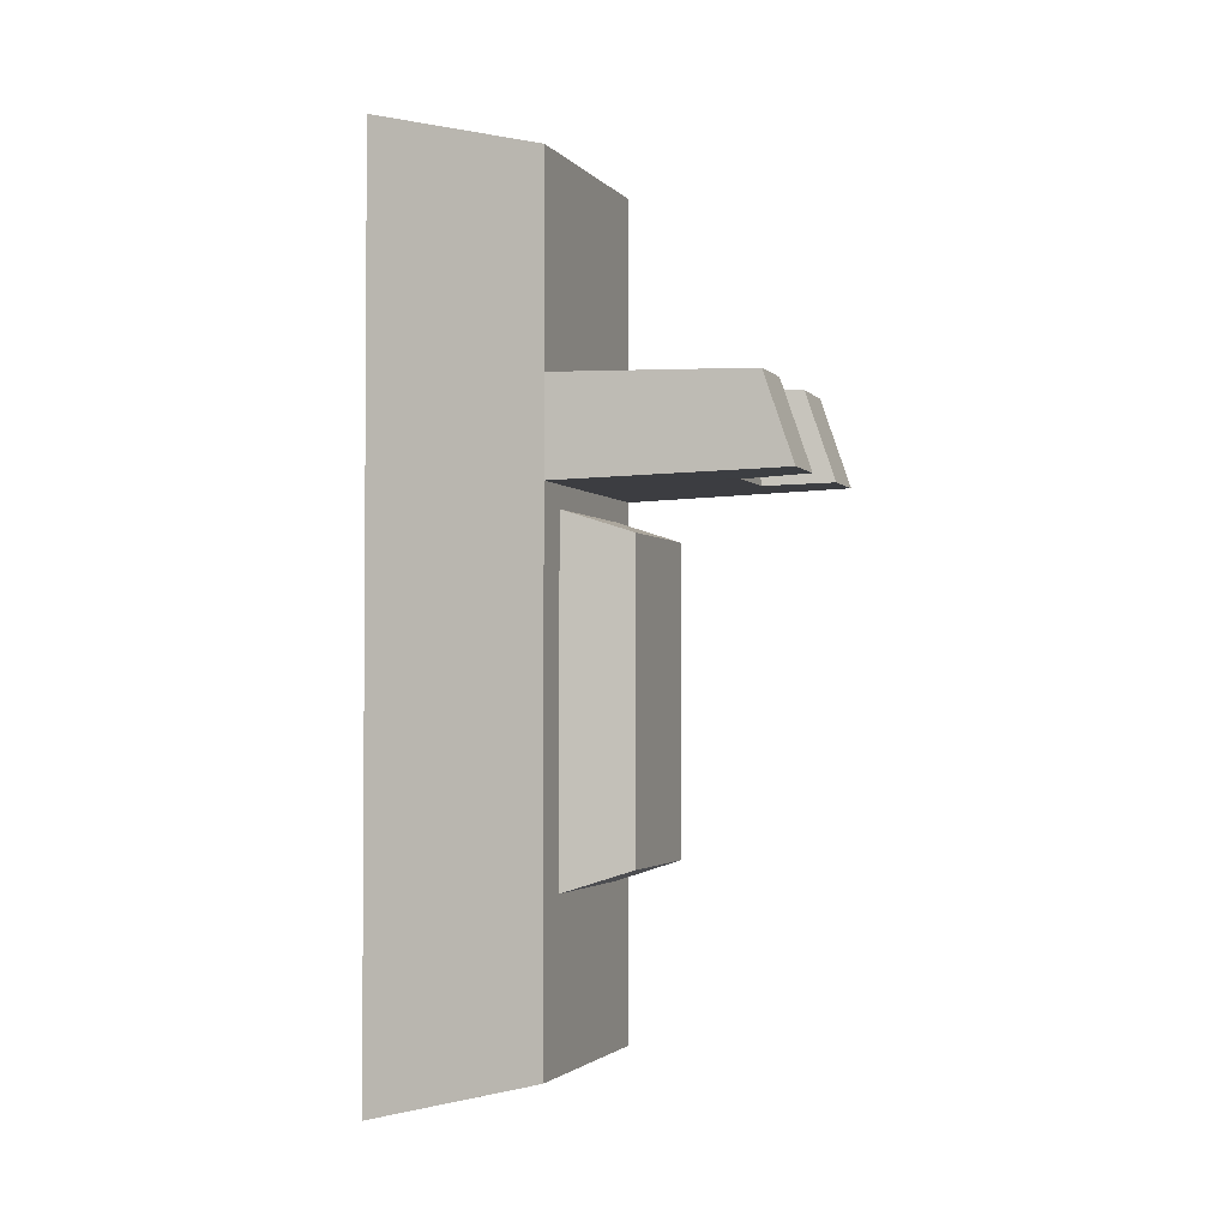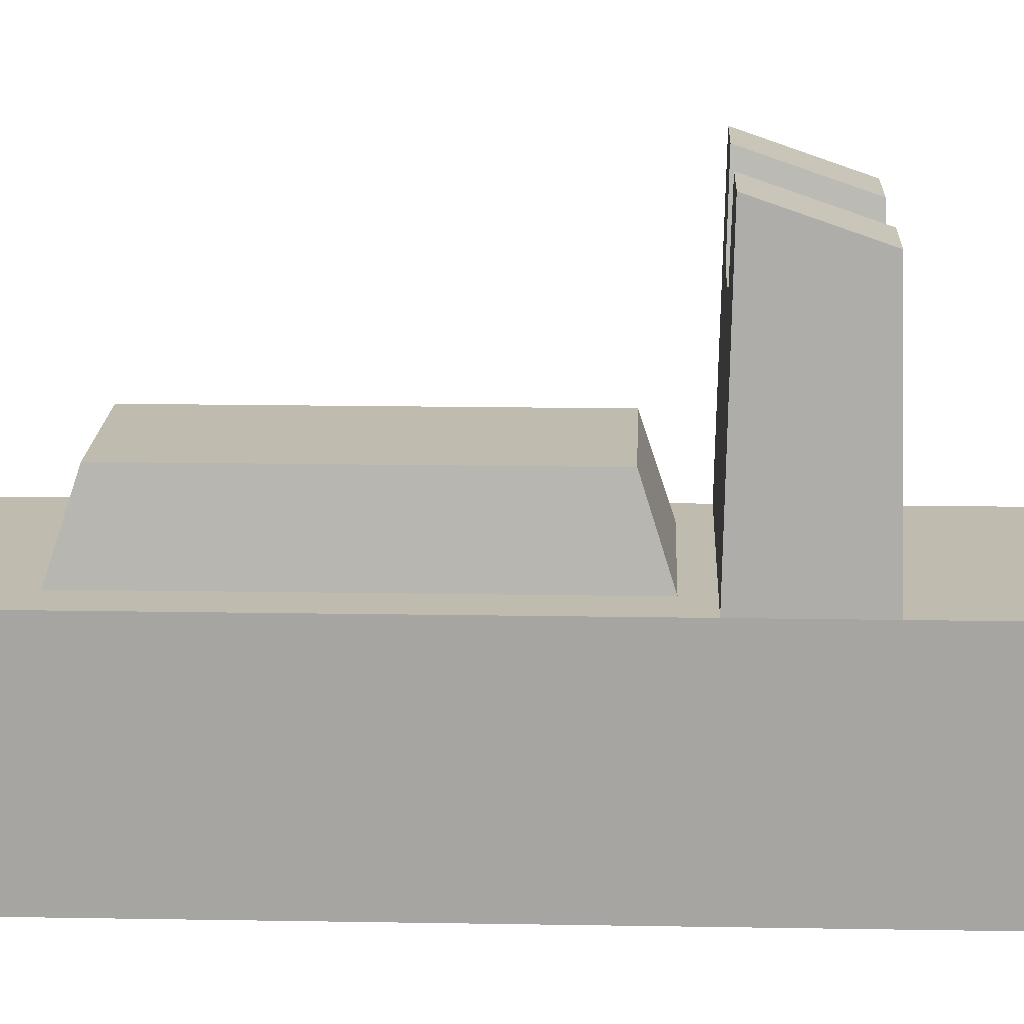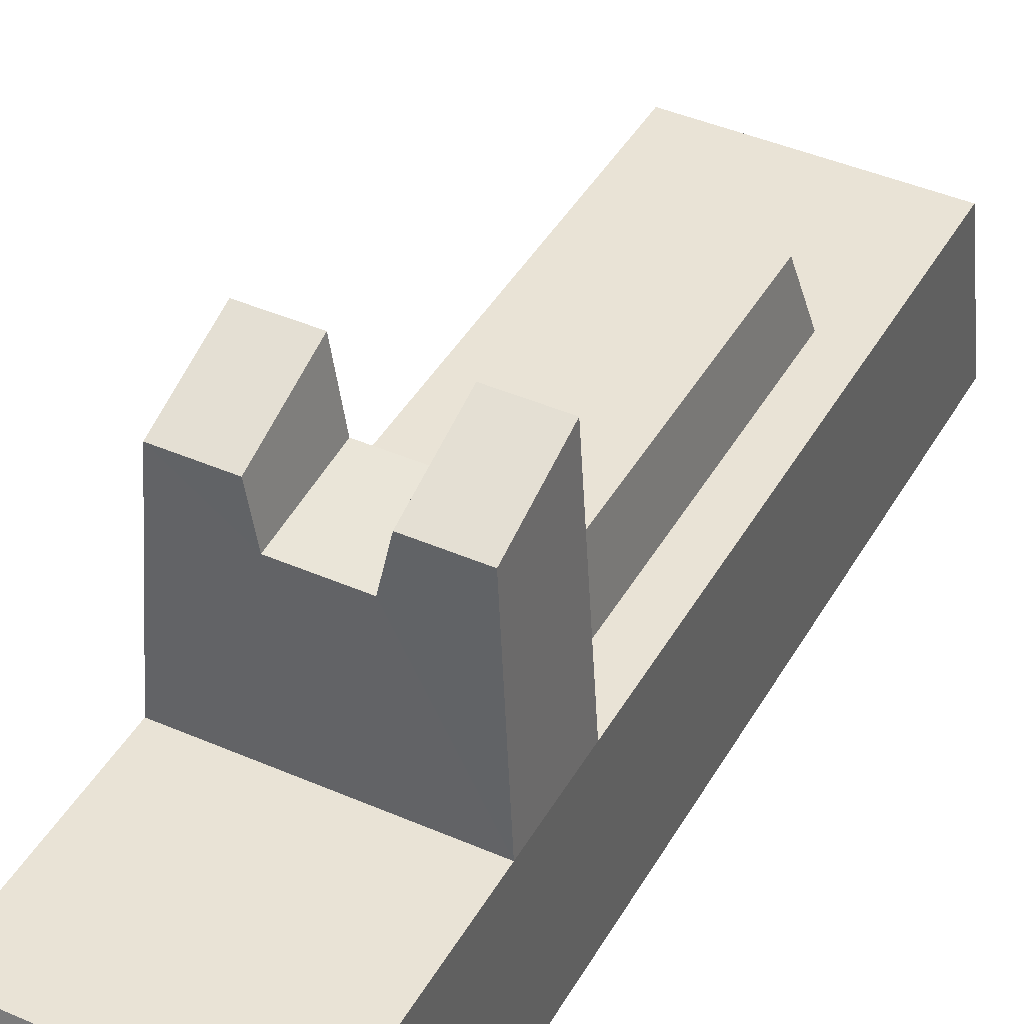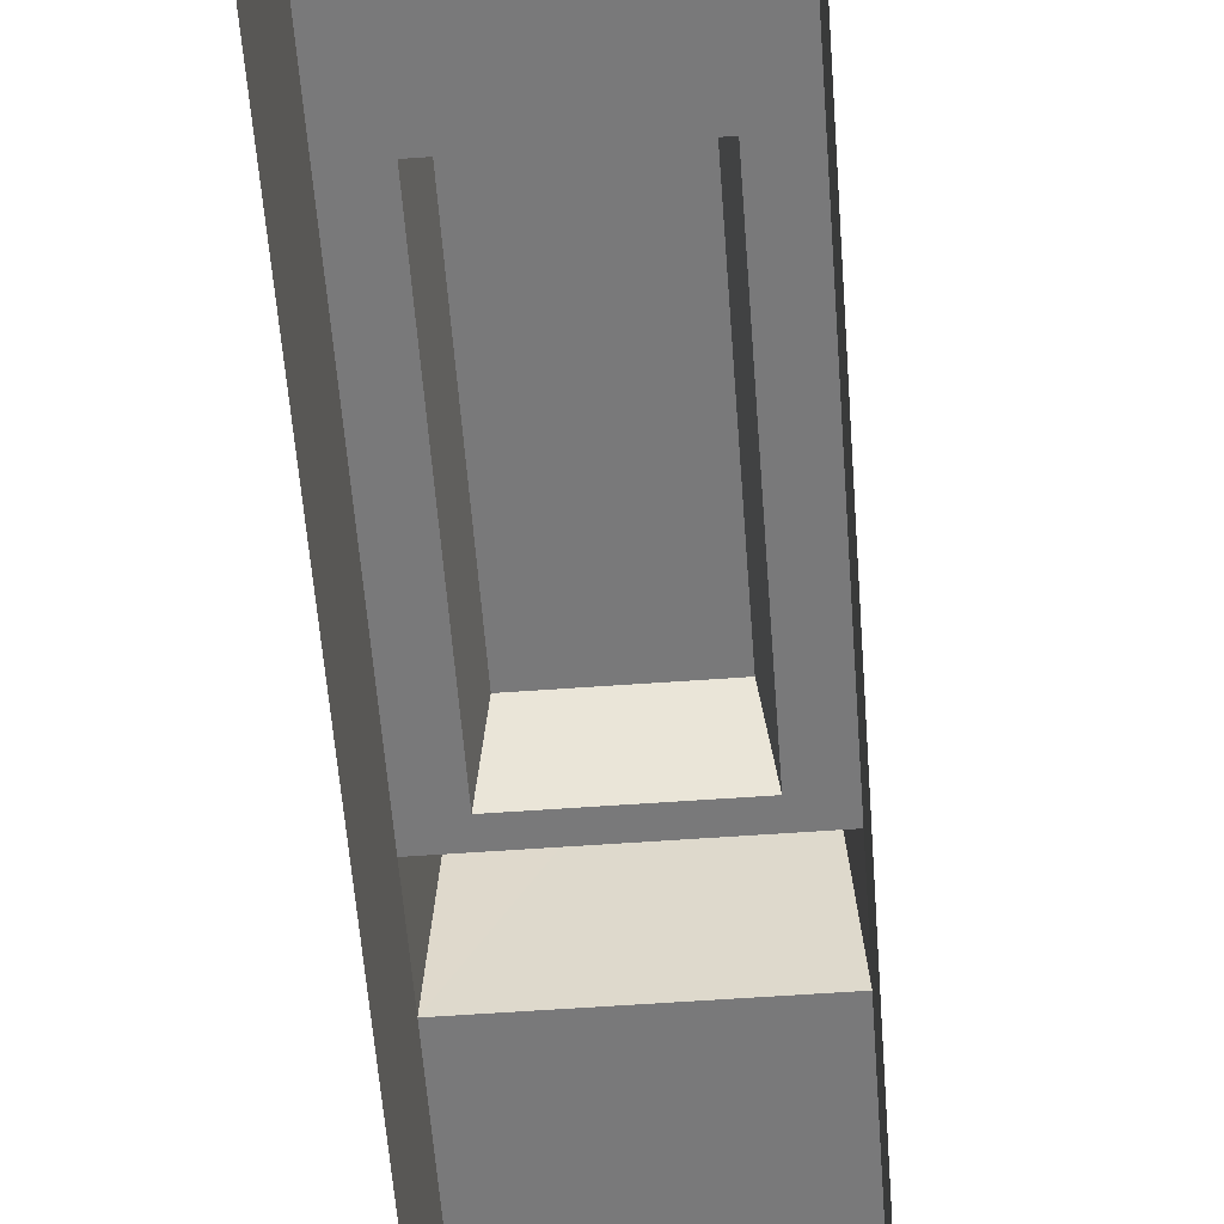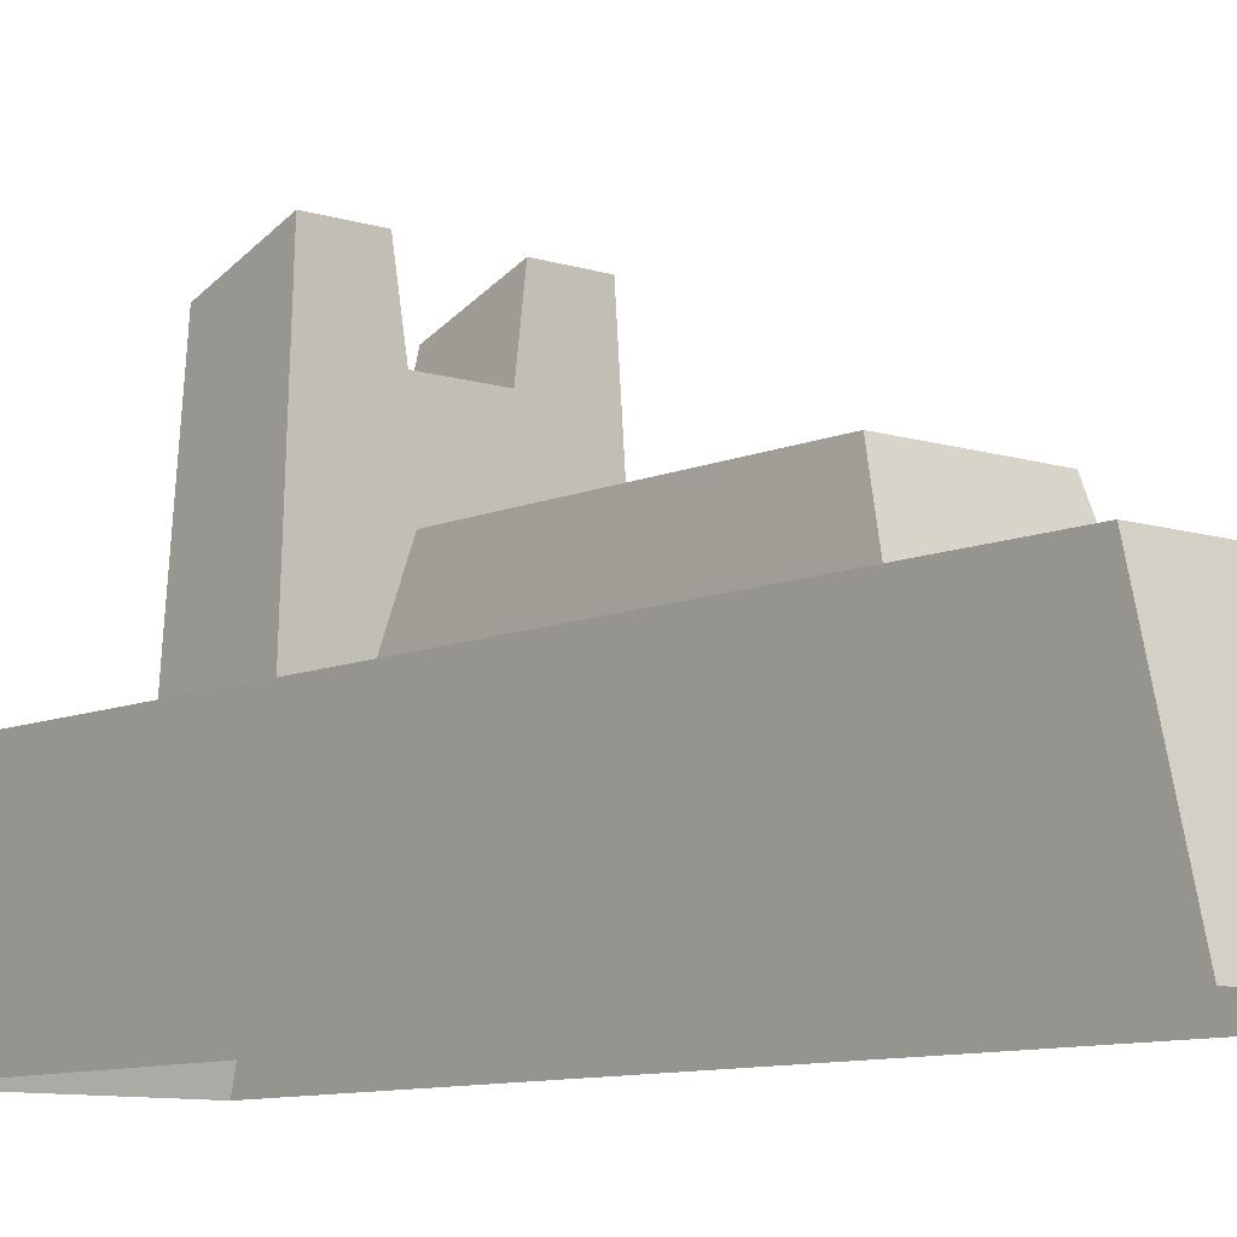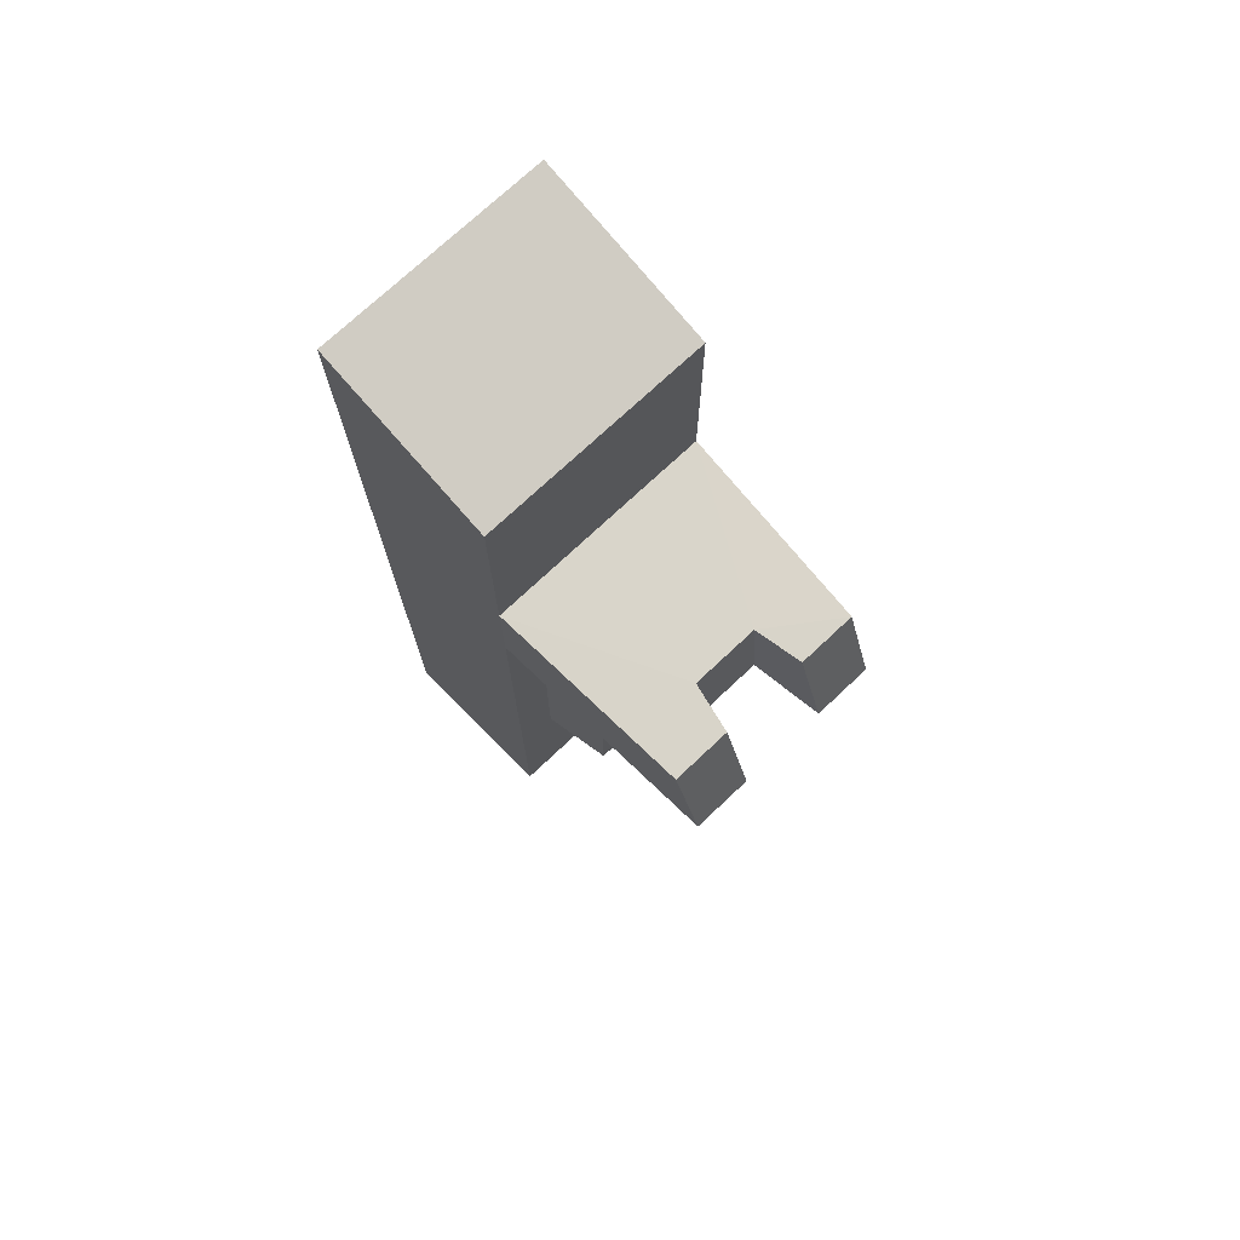
<metadata>
{"format":"obj","ext":"obj","renderer":"f3d","projection":"perspective","resolution":1024,"background":"white","views":[{"elev":-2.4,"azim":110.0,"up":"+Z"},{"elev":15.9,"azim":-87.9,"up":"+Y"},{"elev":42.3,"azim":27.6,"up":"+Y"},{"elev":-57.8,"azim":-175.7,"up":"+Y"},{"elev":-9.2,"azim":139.4,"up":"+Y"},{"elev":73.8,"azim":136.8,"up":"+Z"}]}
</metadata>
<code>
v -0.6304 0 -2.598
v -0.6304 0 2.598
v -0.6304 0.9956 -2.35
v -0.6304 0.9956 2.35
v 0.6304 0.9956 -2.35
v 0.6304 0.9956 2.35
v 0.6304 0 -2.598
v 0.6304 0 2.598
v 0.6304 0.9956 1.194
v -0.6304 0.9956 1.194
v 0.6304 0.9956 0.6469
v -0.6304 0.9956 0.6469
v 0.5633 2.279 0.676
v -0.5633 2.279 0.676
v -0.5633 2.11 1.165
v 0.5633 2.11 1.165
v 0.2409 2.279 0.676
v -0.2409 2.279 0.676
v -0.2409 2.11 1.165
v 0.2409 2.11 1.165
v 0.1866 1.848 1.175
v -0.1866 1.848 1.175
v -0.1866 1.891 0.6657
v 0.1866 1.891 0.6657
v -0.4174 0.9956 -1.432
v -0.4174 0.9956 0.5213
v 0.4174 0.9956 0.5213
v 0.4174 0.9956 -1.432
v -0.3632 1.389 -1.306
v -0.3632 1.389 0.3945
v 0.3632 1.389 0.3945
v 0.3632 1.389 -1.306
f 10 2 4
f 9 10 4 6
f 8 9 6
f 2 8 6 4
f 7 1 3 5
f 24 23 22 21
f 12 1 2 10
f 7 11 9 8
f 29 30 31 32
f 1 12 3
f 5 11 7
f 11 12 23 24
f 12 10 15 14
f 10 9 21 22
f 9 11 13 16
f 14 15 19 18
f 16 13 17 20
f 12 14 23
f 24 13 11
f 9 16 21
f 22 15 10
f 21 16 20
f 15 22 19
f 23 14 18
f 13 24 17
f 18 19 22 23
f 20 17 24 21
f 3 12 26 25
f 12 11 27 26
f 11 5 28 27
f 5 3 25 28
f 25 26 30 29
f 26 27 31 30
f 27 28 32 31
f 28 25 29 32

</code>
